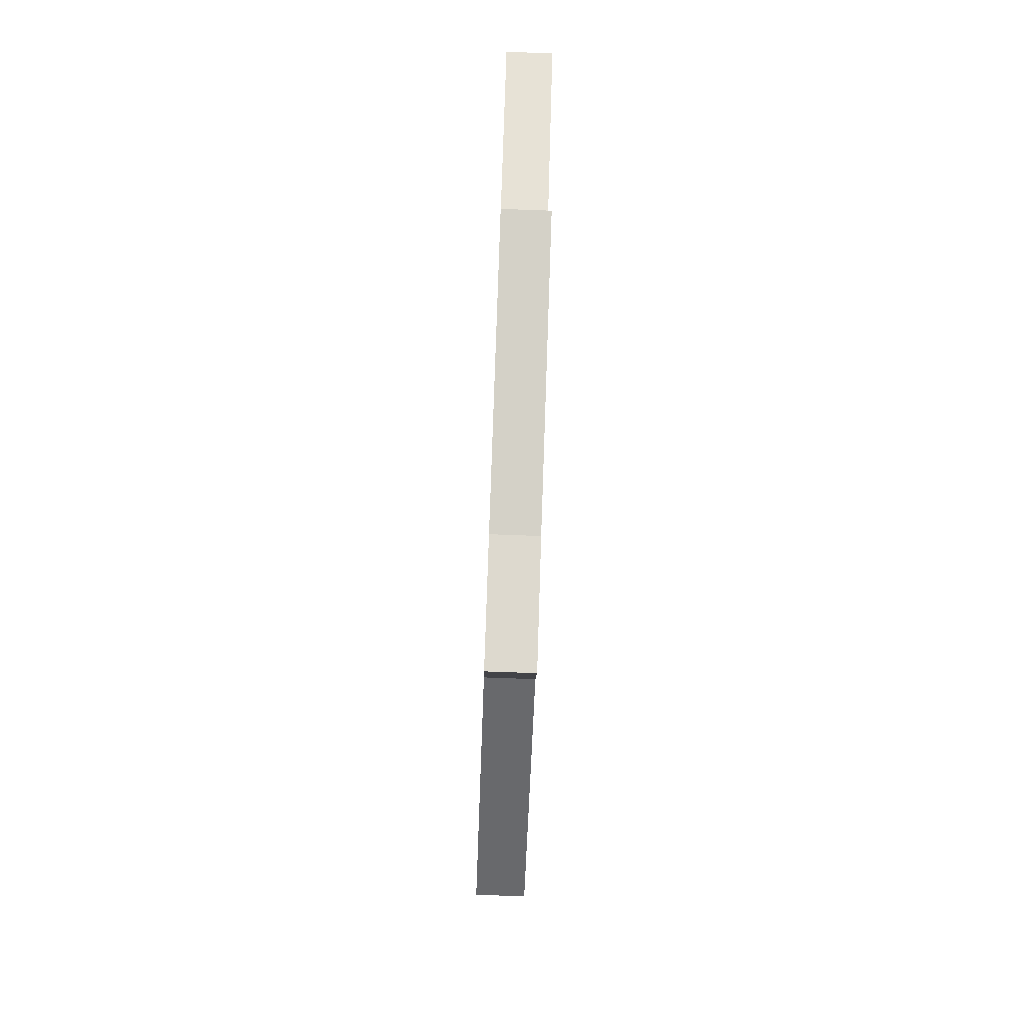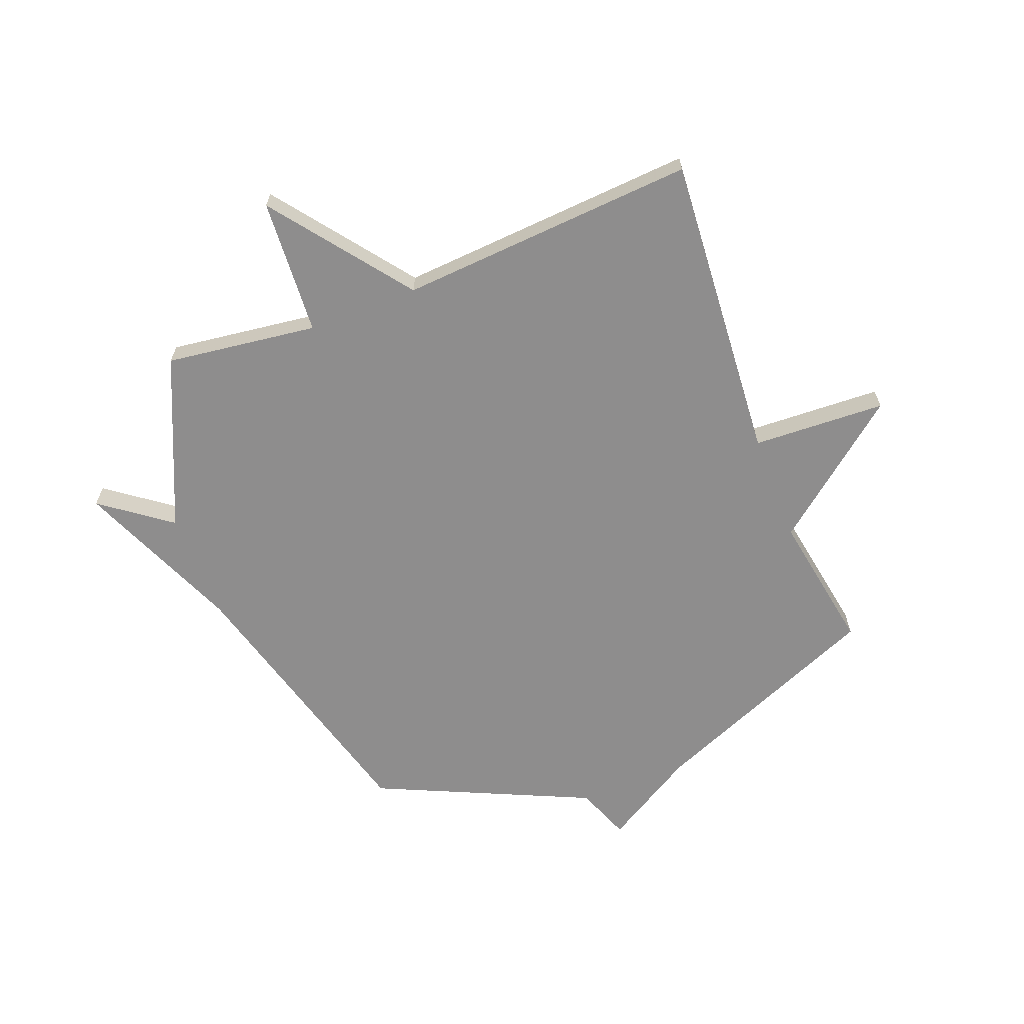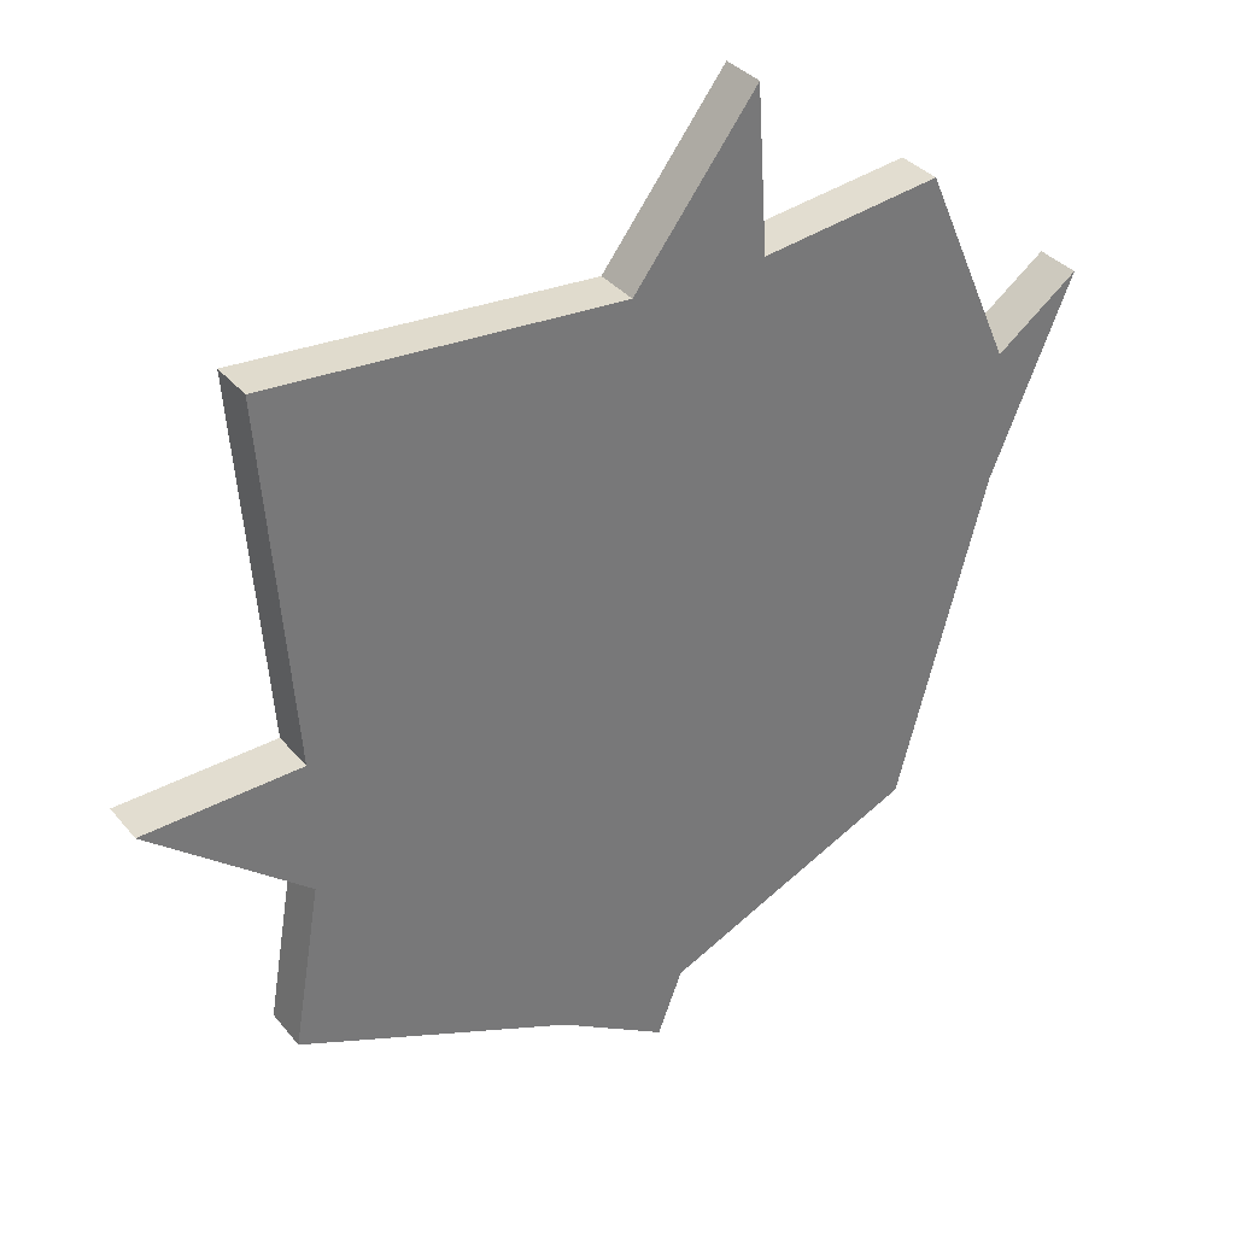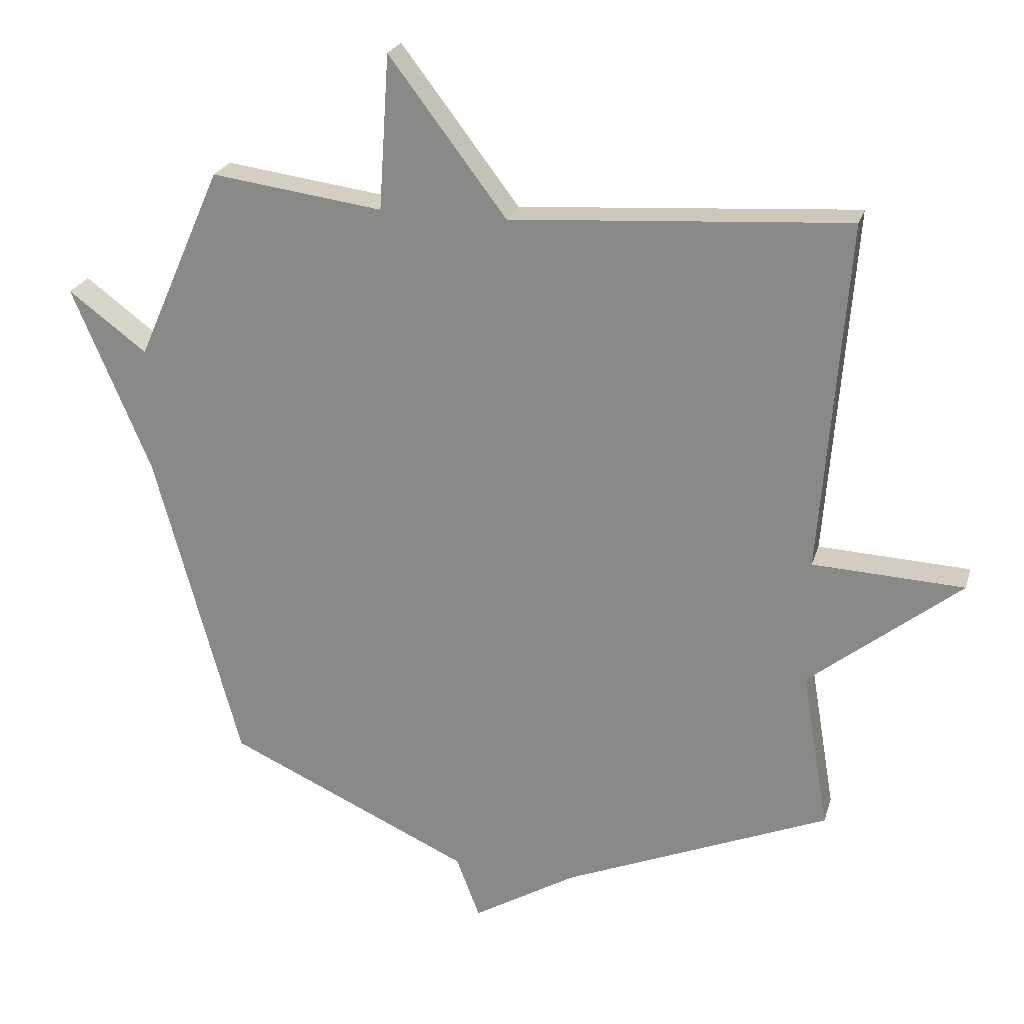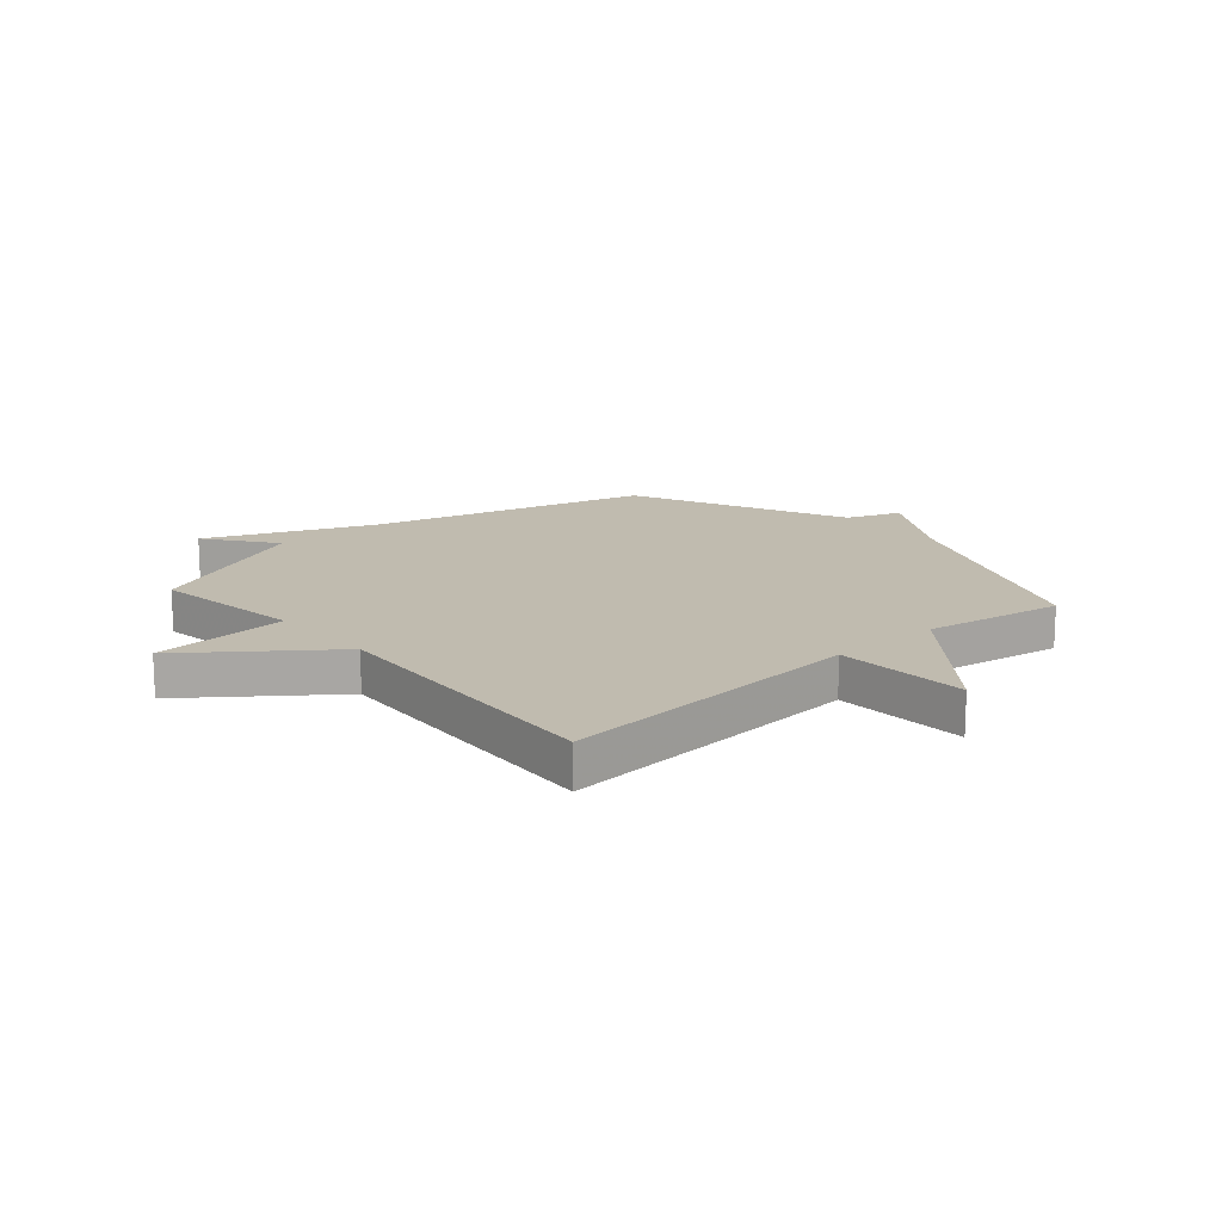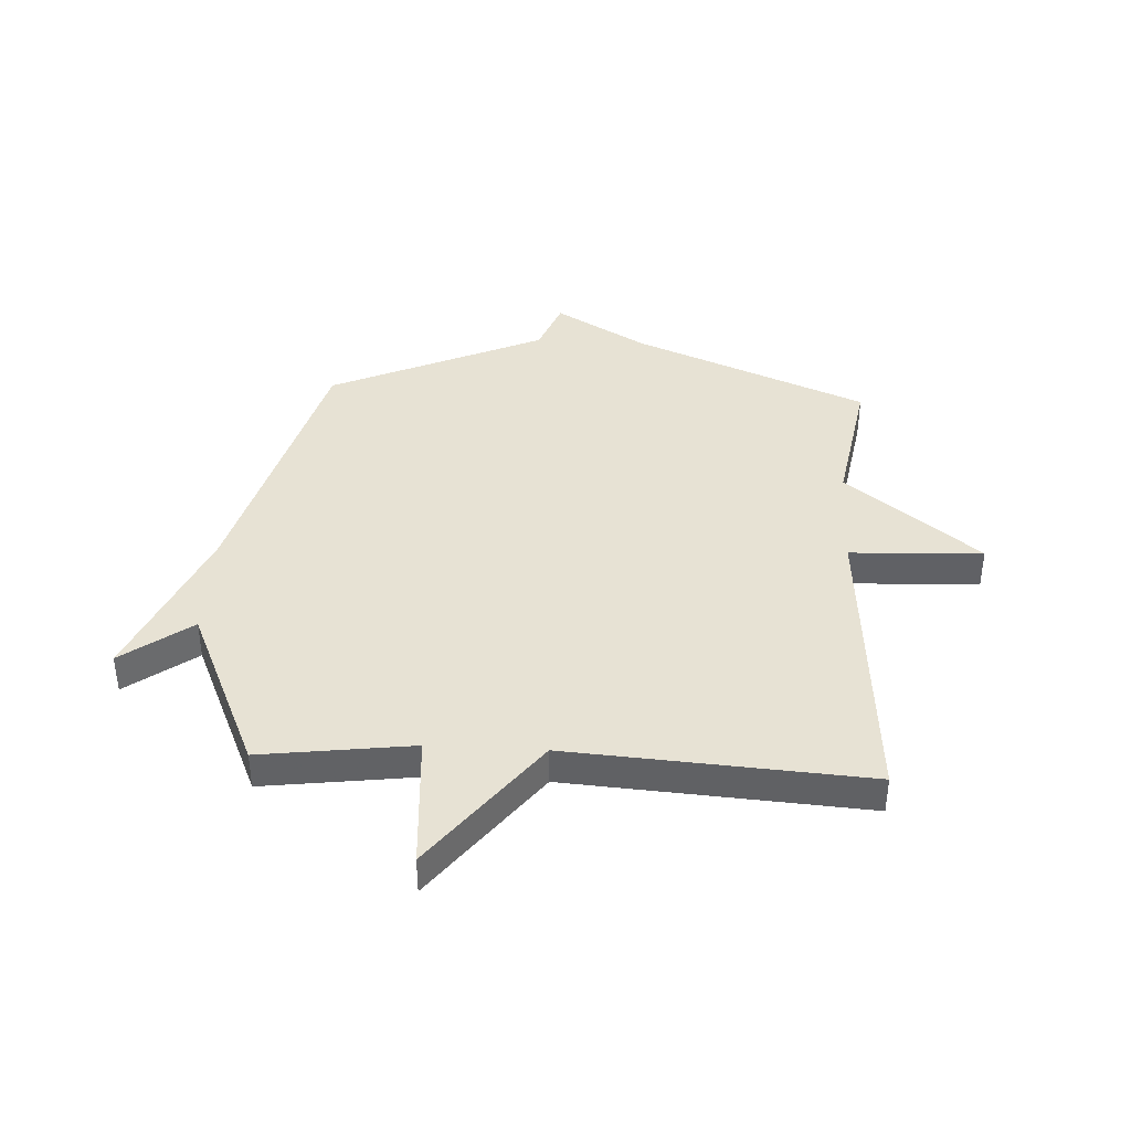
<metadata>
{"format":"obj","ext":"obj","renderer":"f3d","projection":"perspective","resolution":1024,"background":"white","views":[{"elev":-77.3,"azim":87.9,"up":"+Z"},{"elev":-64.7,"azim":21.3,"up":"+Y"},{"elev":34.7,"azim":146.6,"up":"+Z"},{"elev":23.4,"azim":15.0,"up":"+Z"},{"elev":16.0,"azim":48.8,"up":"+Y"},{"elev":39.8,"azim":3.1,"up":"+Y"}]}
</metadata>
<code>
v 0.5 0.07 0.5
v 0.458 0.07 -0.051
v 0.695 0.07 -0.062
v 0.458 0.07 -0.251
v 0.5 0.07 -0.5
v 0.082 0.07 -0.674
v -0.081 0.07 -0.771
v -0.118 0.07 -0.674
v -0.5 0.07 -0.5
v -0.634 0.07 -0.004
v -0.757 0.07 0.288
v -0.634 0.07 0.196
v -0.5 0.07 0.5
v -0.23 0.07 0.464
v -0.214 0.07 0.707
v -0.03 0.07 0.464
v 0.5 0 0.5
v 0.458 0 -0.051
v 0.695 0 -0.062
v 0.458 0 -0.251
v 0.5 0 -0.5
v 0.082 0 -0.674
v -0.081 0 -0.771
v -0.118 0 -0.674
v -0.5 0 -0.5
v -0.634 0 -0.004
v -0.757 0 0.288
v -0.634 0 0.196
v -0.5 0 0.5
v -0.23 0 0.464
v -0.214 0 0.707
v -0.03 0 0.464
f 14 15 16
f 12 13 14
f 12 14 16
f 10 11 12
f 16 1 2
f 12 16 2
f 10 12 2
f 9 10 2
f 8 9 2
f 6 7 8 2
f 4 5 6
f 2 3 4
f 2 4 6
f 32 31 30
f 30 29 28
f 32 30 28
f 28 27 26
f 18 17 32
f 18 32 28
f 18 28 26
f 18 26 25
f 18 25 24
f 18 24 23 22
f 22 21 20
f 20 19 18
f 22 20 18
f 1 17 18 2
f 2 18 19 3
f 3 19 20 4
f 4 20 21 5
f 5 21 22 6
f 6 22 23 7
f 7 23 24 8
f 8 24 25 9
f 9 25 26 10
f 10 26 27 11
f 11 27 28 12
f 12 28 29 13
f 13 29 30 14
f 14 30 31 15
f 15 31 32 16
f 16 32 17 1

</code>
